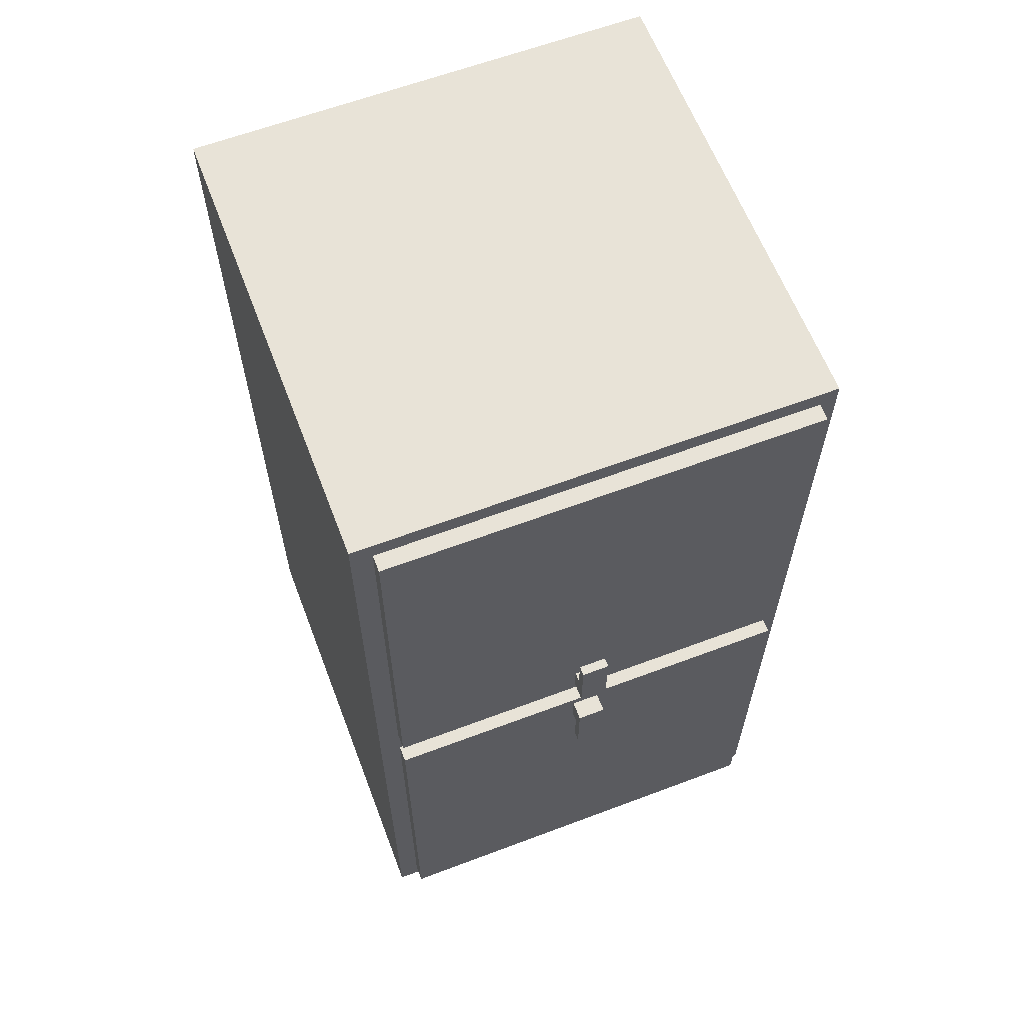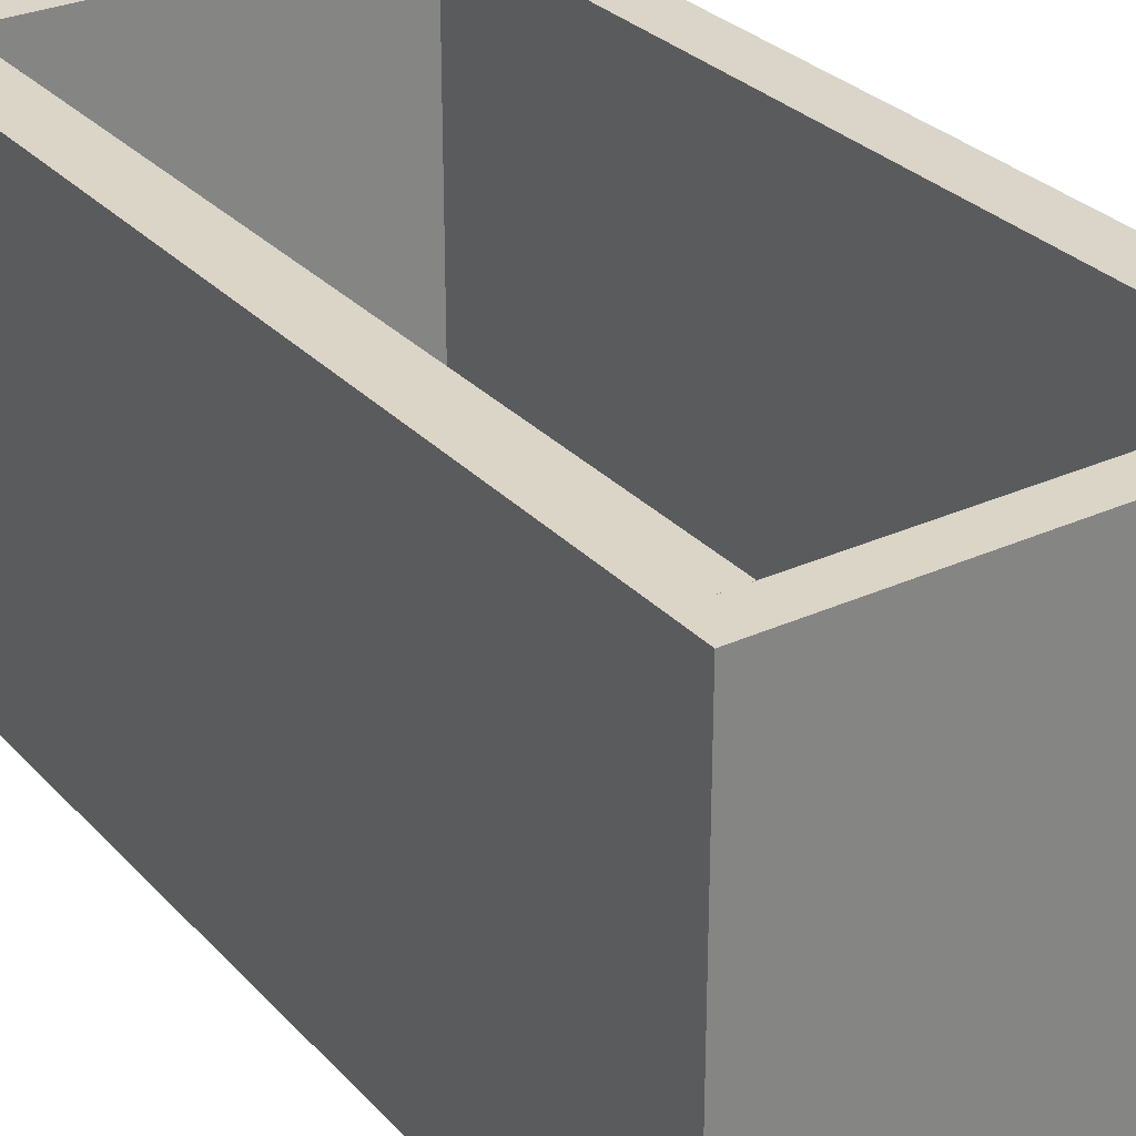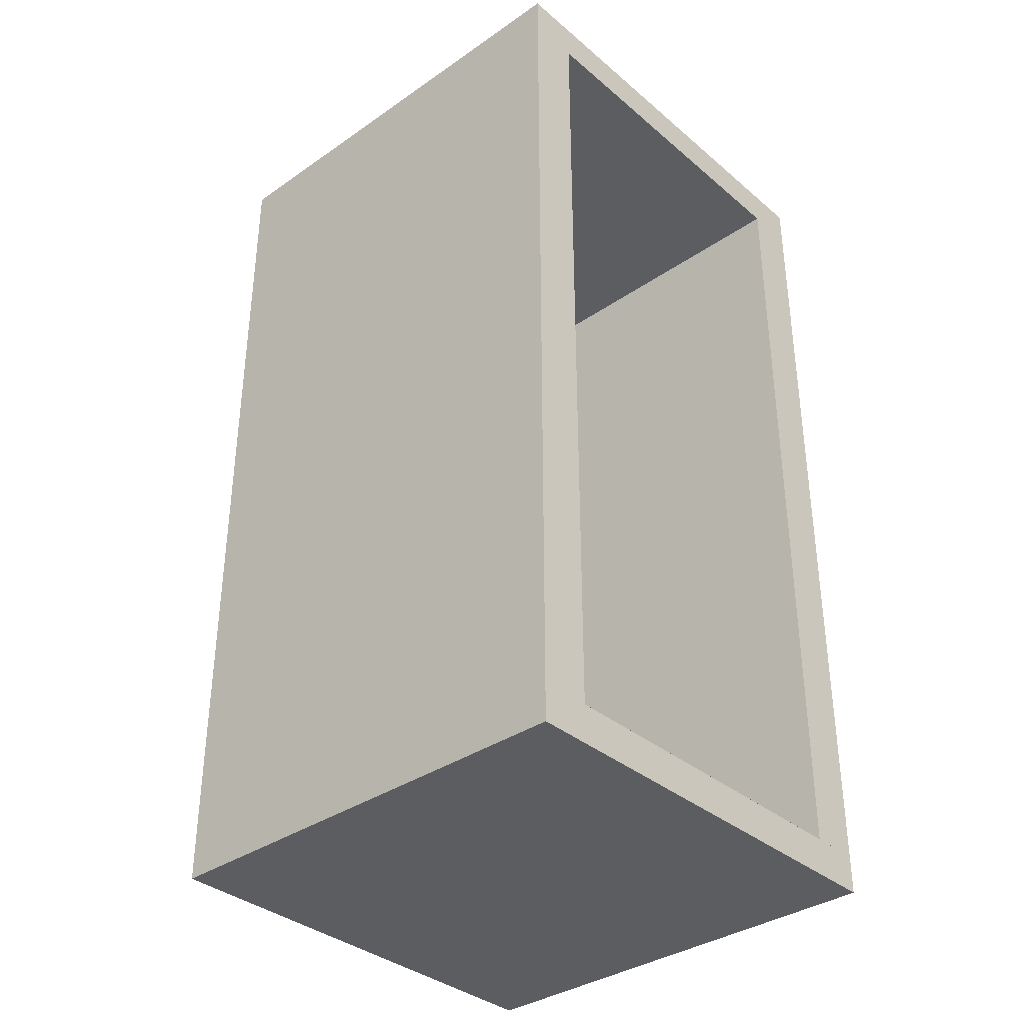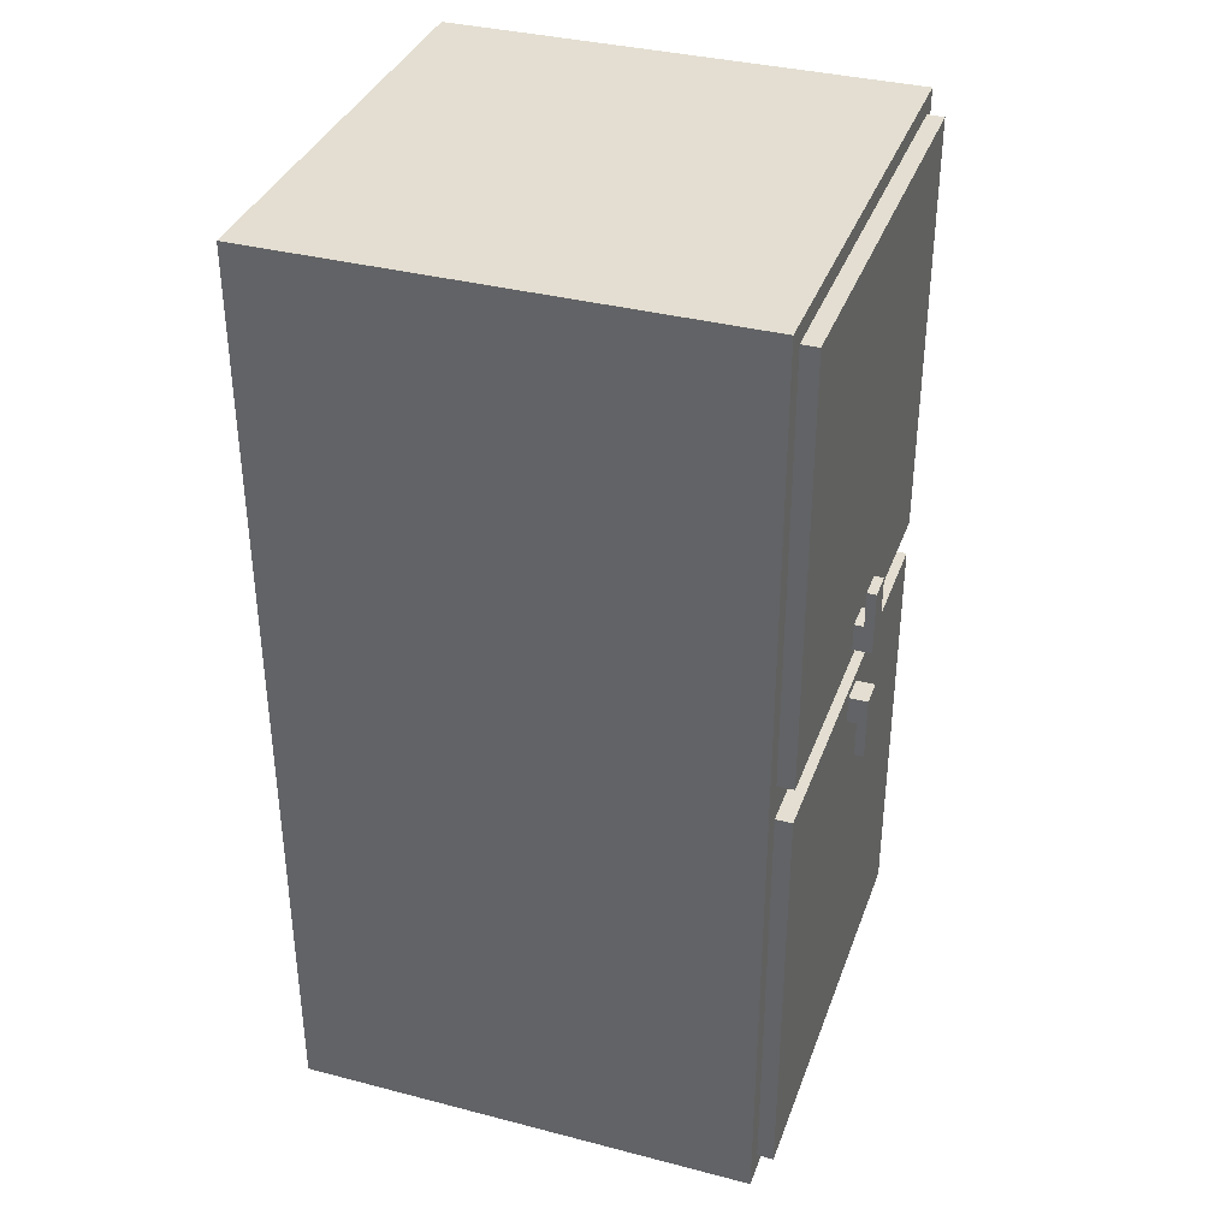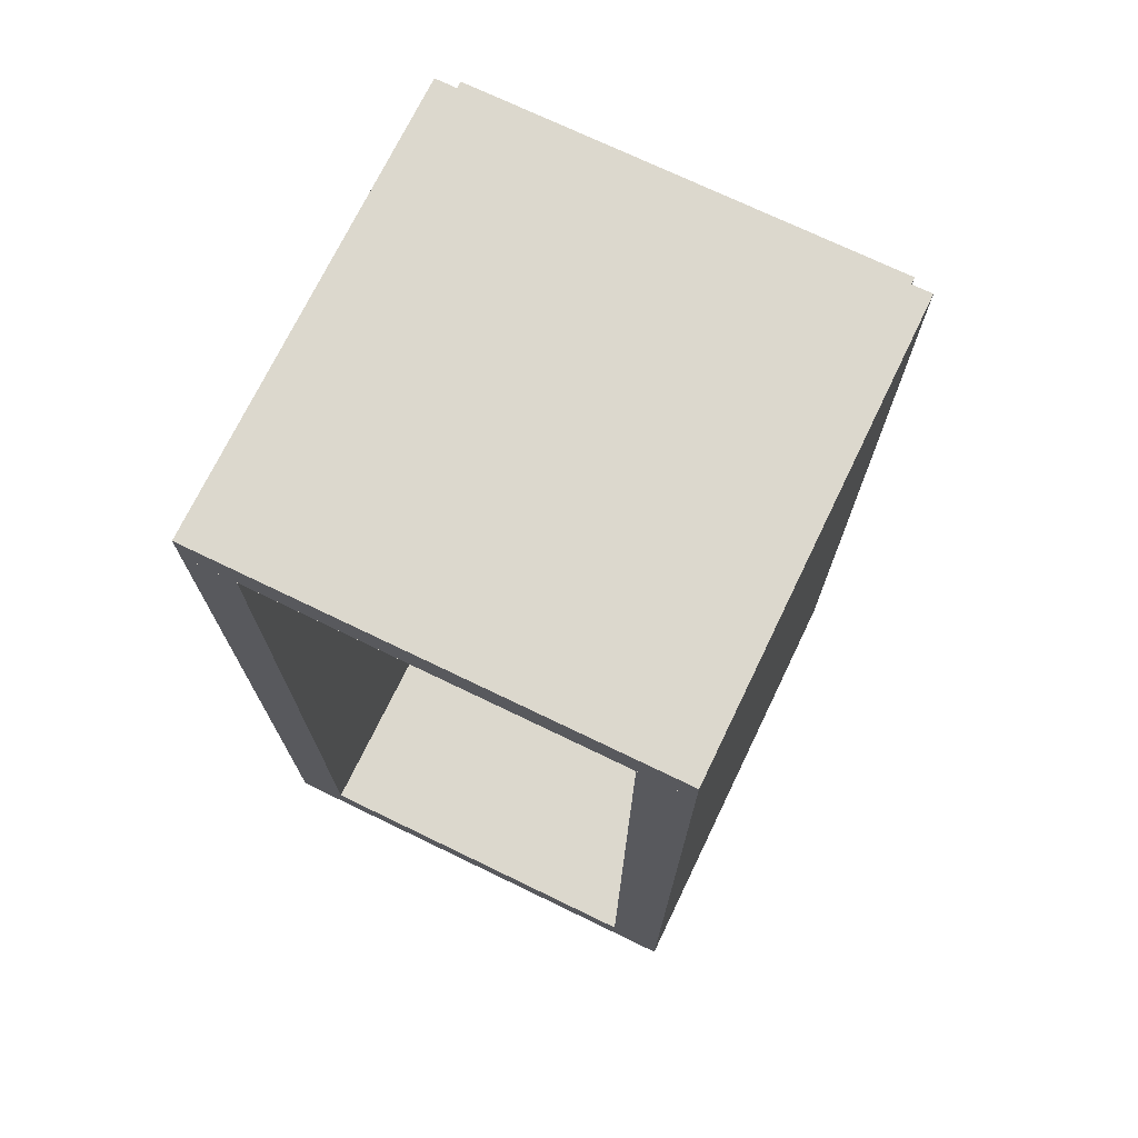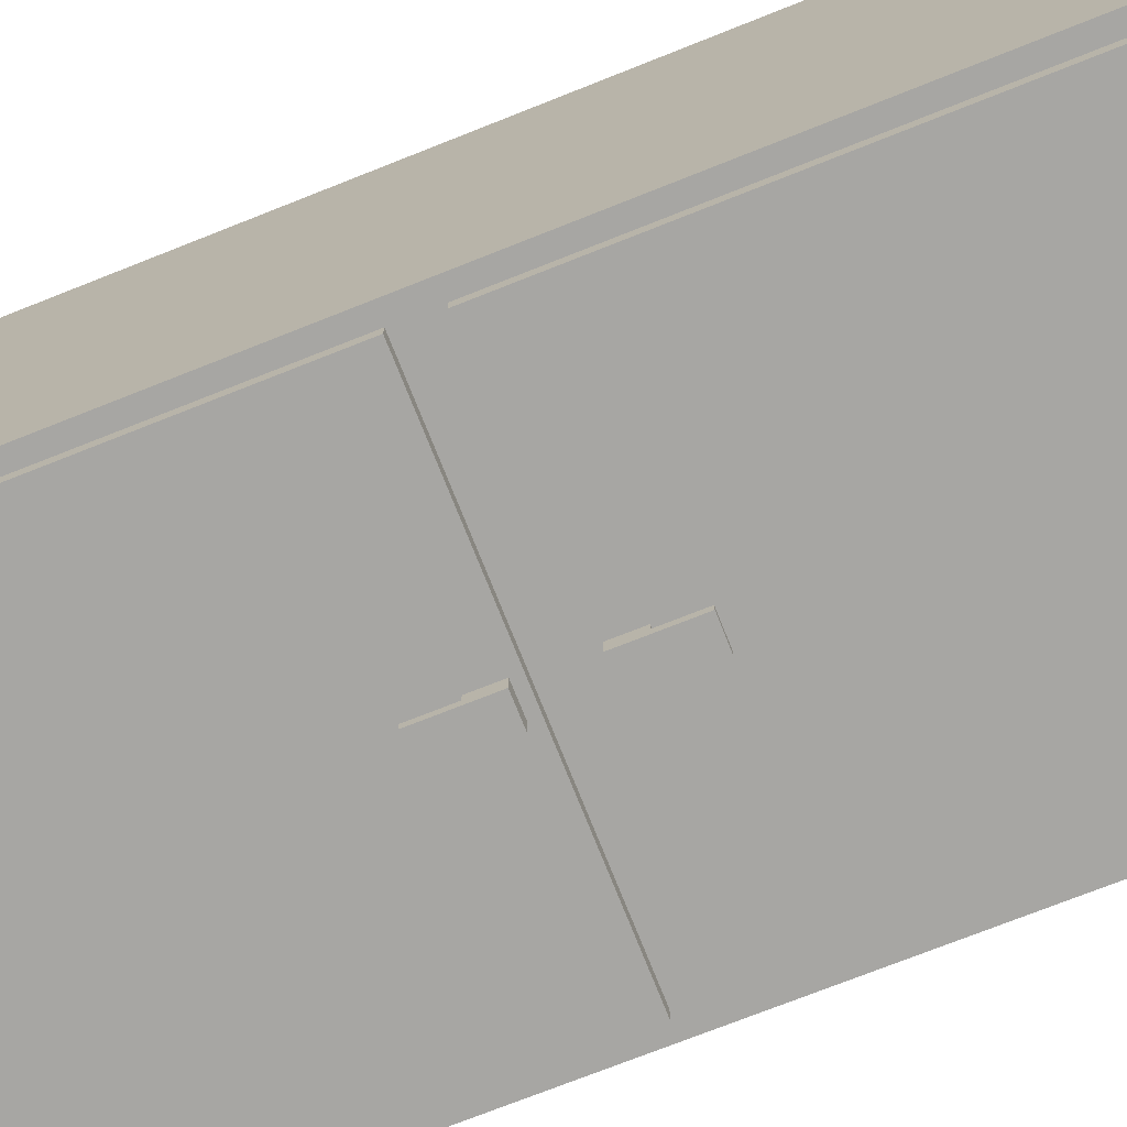
<metadata>
{"format":"obj","ext":"obj","renderer":"f3d","projection":"perspective","resolution":1024,"background":"white","views":[{"elev":62.4,"azim":-20.9,"up":"+Z"},{"elev":29.5,"azim":-33.9,"up":"+Y"},{"elev":-35.7,"azim":132.2,"up":"+Z"},{"elev":36.2,"azim":-71.3,"up":"+Z"},{"elev":72.4,"azim":-154.2,"up":"+Z"},{"elev":-74.1,"azim":111.6,"up":"+Y"}]}
</metadata>
<code>
o Cabinet
g Cabinet
v 0 0 2
v -1 0 2
v 0 1 2
v -1 1 2
v -1 0 0
v 0 0 0
v -1 1 0
v 0 1 0
v -0.1131 0.1 1.915
v -0.8869 0.1 1.915
v -0.1131 0.1 0.08454
v -0.8869 0.1 0.08454
v 0 1 1.915
v -1 1 1.915
v 0 1 0.08454
v -1 1 0.08454
v -0.1131 1 1.915
v -0.8869 1 1.915
v -0.1131 1 0.08454
v -0.8869 1 0.08454
v -1 -2.134e-07 0.04
v -1 -2.134e-07 1.96
v -1 -2.134e-07 1.04
v -1 0 1
v -1 -2.134e-07 0.96
v 9.298e-08 -9.418e-08 0.04
v 9.298e-08 -9.418e-08 0.96
v 0 0 1
v 9.298e-08 -9.418e-08 1.04
v 9.298e-08 -9.418e-08 1.96
v -0.955 -2.08e-07 0.96
v -0.955 -2.08e-07 0.04
v -0.955 -2.08e-07 1.96
v -0.955 -2.08e-07 1.04
v -0.035 -9.835e-08 0.96
v -0.035 -9.835e-08 0.04
v -0.035 -9.835e-08 1.96
v -0.035 -9.835e-08 1.04
v -0.515 -1.556e-07 0.04
v -0.475 -1.508e-07 0.04
v -0.475 -1.508e-07 0.96
v -0.515 -1.556e-07 0.96
v -0.515 -1.556e-07 1.04
v -0.475 -1.508e-07 1.04
v -0.475 -1.508e-07 1.96
v -0.515 -1.556e-07 1.96
v -0.955 -0.0351 1.96
v -0.515 -0.0351 1.96
v -0.515 -0.0351 1.04
v -0.955 -0.0351 1.04
v -0.475 -0.0351 1.96
v -0.475 -0.0351 1.04
v -0.035 -0.0351 1.96
v -0.035 -0.0351 1.04
v -0.515 -0.0351 0.96
v -0.475 -0.0351 0.96
v -0.475 -0.0351 0.04
v -0.515 -0.0351 0.04
v -0.035 -0.0351 0.96
v -0.035 -0.0351 0.04
v -0.955 -0.0351 0.96
v -0.955 -0.0351 0.04
v -0.035 -0.0351 0.88
v -0.035 -0.0351 0.94
v -0.955 -0.0351 0.88
v -0.955 -0.0351 0.94
v -0.955 -0.0351 1.12
v -0.955 -0.0351 1.06
v -0.035 -0.0351 1.06
v -0.035 -0.0351 1.12
v -0.535 -0.0351 1.12
v -0.535 -0.0351 1.06
v -0.475 -0.0351 1.12
v -0.535 -0.0751 1.06
v -0.535 -0.0751 1.12
v -0.475 -0.0751 1.12
v -0.475 -0.0751 1.06
v -0.475 -0.0351 1.06
v -0.535 -0.0351 0.94
v -0.535 -0.0351 0.88
v -0.475 -0.0351 0.88
v -0.475 -0.0351 0.94
v -0.535 -0.0751 0.88
v -0.535 -0.0751 0.94
v -0.475 -0.0751 0.94
v -0.475 -0.0751 0.88
v -0.535 -0.0551 1.12
v -0.475 -0.0551 1.12
v -0.475 -0.0551 1.2
v -0.475 -0.0751 1.2
v -0.535 -0.0751 1.2
v -0.535 -0.0551 1.2
v -0.535 -0.0551 0.88
v -0.475 -0.0551 0.88
v -0.535 -0.0551 0.7999
v -0.535 -0.0751 0.7999
v -0.475 -0.0751 0.7999
v -0.475 -0.0551 0.7999
f 7 5 21
f 7 21 25
f 24 7 25
f 22 2 4
f 23 22 4
f 24 23 4
f 7 24 4
f 3 28 8
f 3 29 28
f 3 30 29
f 3 1 30
f 27 8 28
f 27 26 8
f 26 6 8
f 36 6 26
f 6 36 40
f 6 40 5
f 5 40 39
f 5 39 32
f 21 5 32
f 35 27 28
f 41 35 28
f 41 28 24
f 24 42 41
f 24 31 42
f 25 31 24
f 38 28 29
f 28 38 44
f 28 44 24
f 24 44 43
f 24 43 34
f 23 24 34
f 37 30 1
f 45 37 1
f 45 1 2
f 2 46 45
f 2 33 46
f 22 33 2
f 35 63 36
f 35 64 63
f 35 59 64
f 63 60 36
f 32 62 65
f 66 61 31
f 65 66 31
f 32 65 31
f 33 67 47
f 34 50 68
f 34 68 67
f 67 33 34
f 38 37 70
f 70 69 38
f 69 54 38
f 53 70 37
f 51 73 53
f 71 73 51
f 71 51 48
f 47 71 48
f 47 67 71
f 73 70 53
f 54 69 78
f 54 78 52
f 72 52 78
f 72 49 52
f 50 49 72
f 68 50 72
f 60 63 81
f 60 81 57
f 80 57 81
f 80 58 57
f 62 58 80
f 65 62 80
f 56 82 59
f 79 82 56
f 79 56 55
f 61 79 55
f 61 66 79
f 82 64 59
f 74 75 87
f 72 74 87
f 72 87 71
f 73 88 78
f 88 77 78
f 88 76 77
f 93 83 84
f 79 93 84
f 79 80 93
f 94 81 82
f 85 94 82
f 85 86 94
f 4 2 1
f 1 3 4
f 8 6 5
f 5 7 8
f 12 10 9
f 9 11 12
f 14 4 3
f 3 13 14
f 13 3 8
f 8 15 13
f 16 7 4
f 4 14 16
f 15 8 7
f 7 16 15
f 18 14 13
f 13 17 18
f 17 13 15
f 15 19 17
f 20 16 14
f 14 18 20
f 19 15 16
f 16 20 19
f 10 18 17
f 17 9 10
f 9 17 19
f 19 11 9
f 12 20 18
f 18 10 12
f 11 19 20
f 20 12 11
f 32 31 25
f 25 21 32
f 34 33 22
f 22 23 34
f 27 35 36
f 36 26 27
f 30 37 38
f 38 29 30
f 48 46 33
f 33 47 48
f 50 34 43
f 43 49 50
f 51 45 46
f 46 48 51
f 49 43 44
f 44 52 49
f 53 37 45
f 45 51 53
f 52 44 38
f 38 54 52
f 56 41 42
f 42 55 56
f 58 39 40
f 40 57 58
f 59 35 41
f 41 56 59
f 57 40 36
f 36 60 57
f 55 42 31
f 31 61 55
f 62 32 39
f 39 58 62
f 71 67 68
f 68 72 71
f 76 75 74
f 74 77 76
f 70 73 78
f 78 69 70
f 79 66 65
f 65 80 79
f 85 84 83
f 83 86 85
f 64 82 81
f 81 63 64
f 85 82 79
f 79 84 85
f 74 72 78
f 78 77 74
f 87 88 73
f 73 71 87
f 92 91 90
f 90 89 92
f 93 80 81
f 81 94 93
f 95 98 97
f 97 96 95
f 98 94 86
f 86 97 98
f 95 93 94
f 94 98 95
f 96 83 93
f 93 95 96
f 97 86 83
f 83 96 97
f 91 75 76
f 76 90 91
f 92 87 75
f 75 91 92
f 90 76 88
f 88 89 90
f 89 88 87
f 87 92 89

</code>
